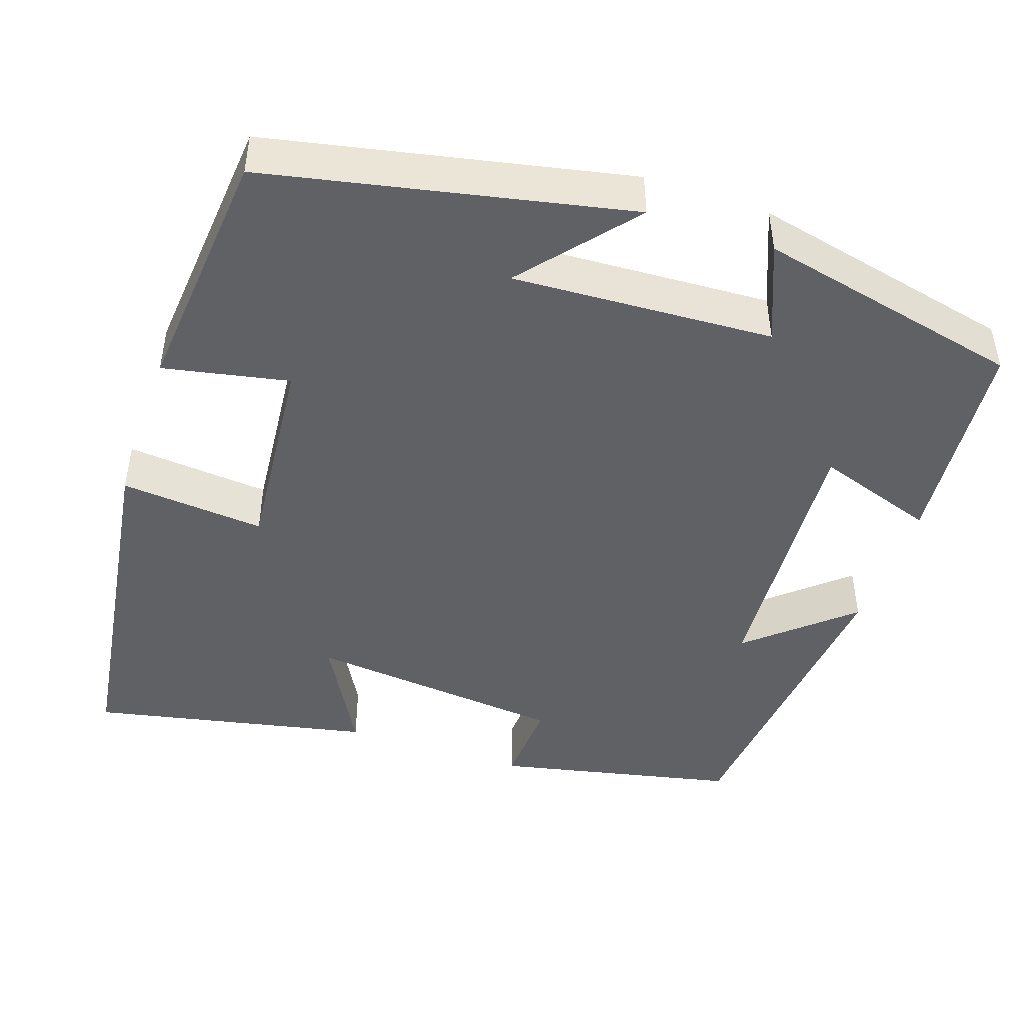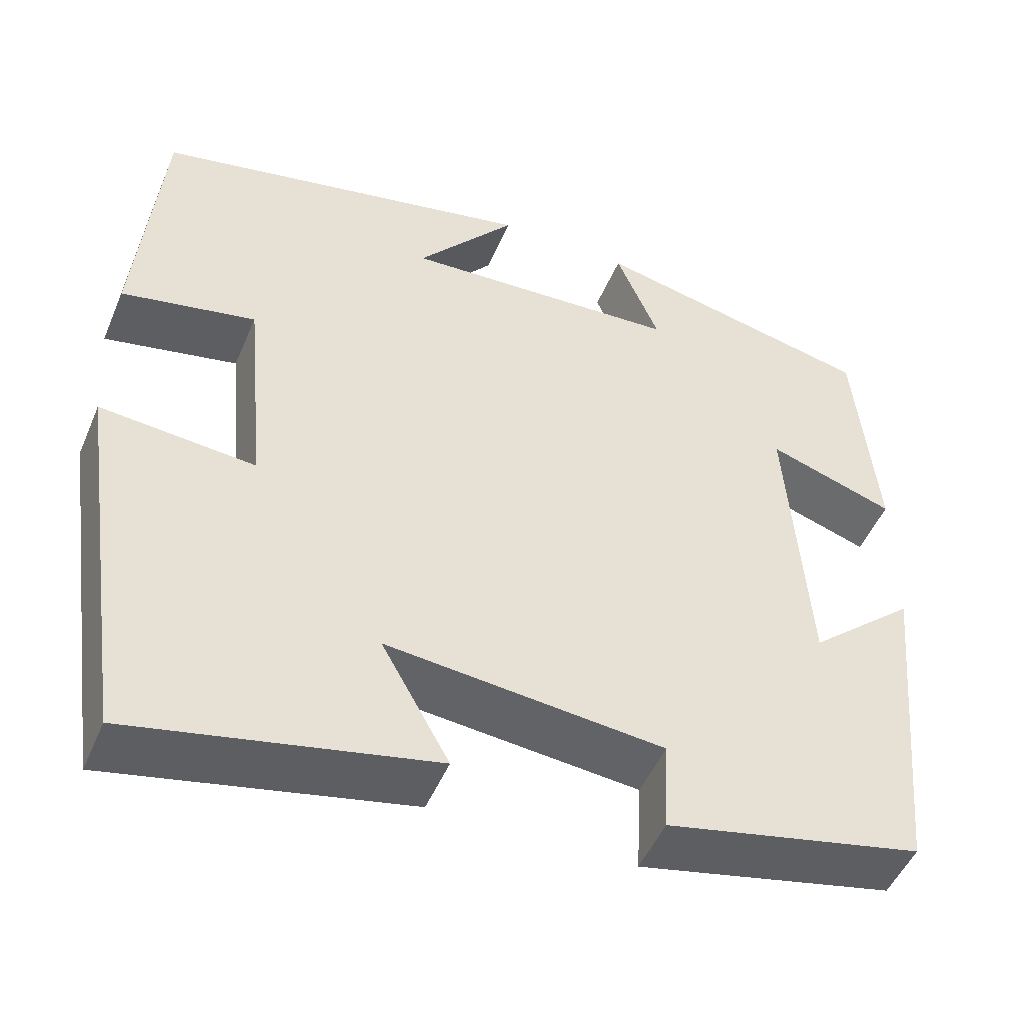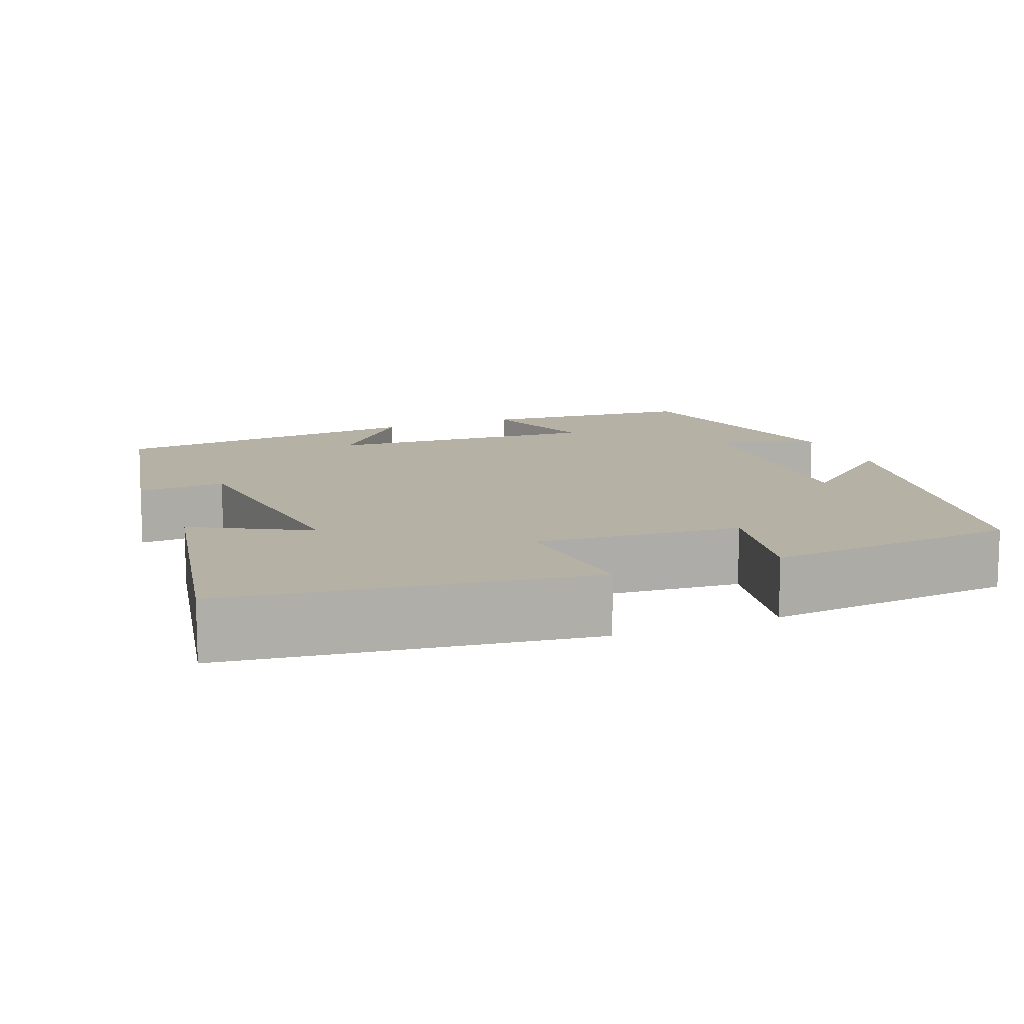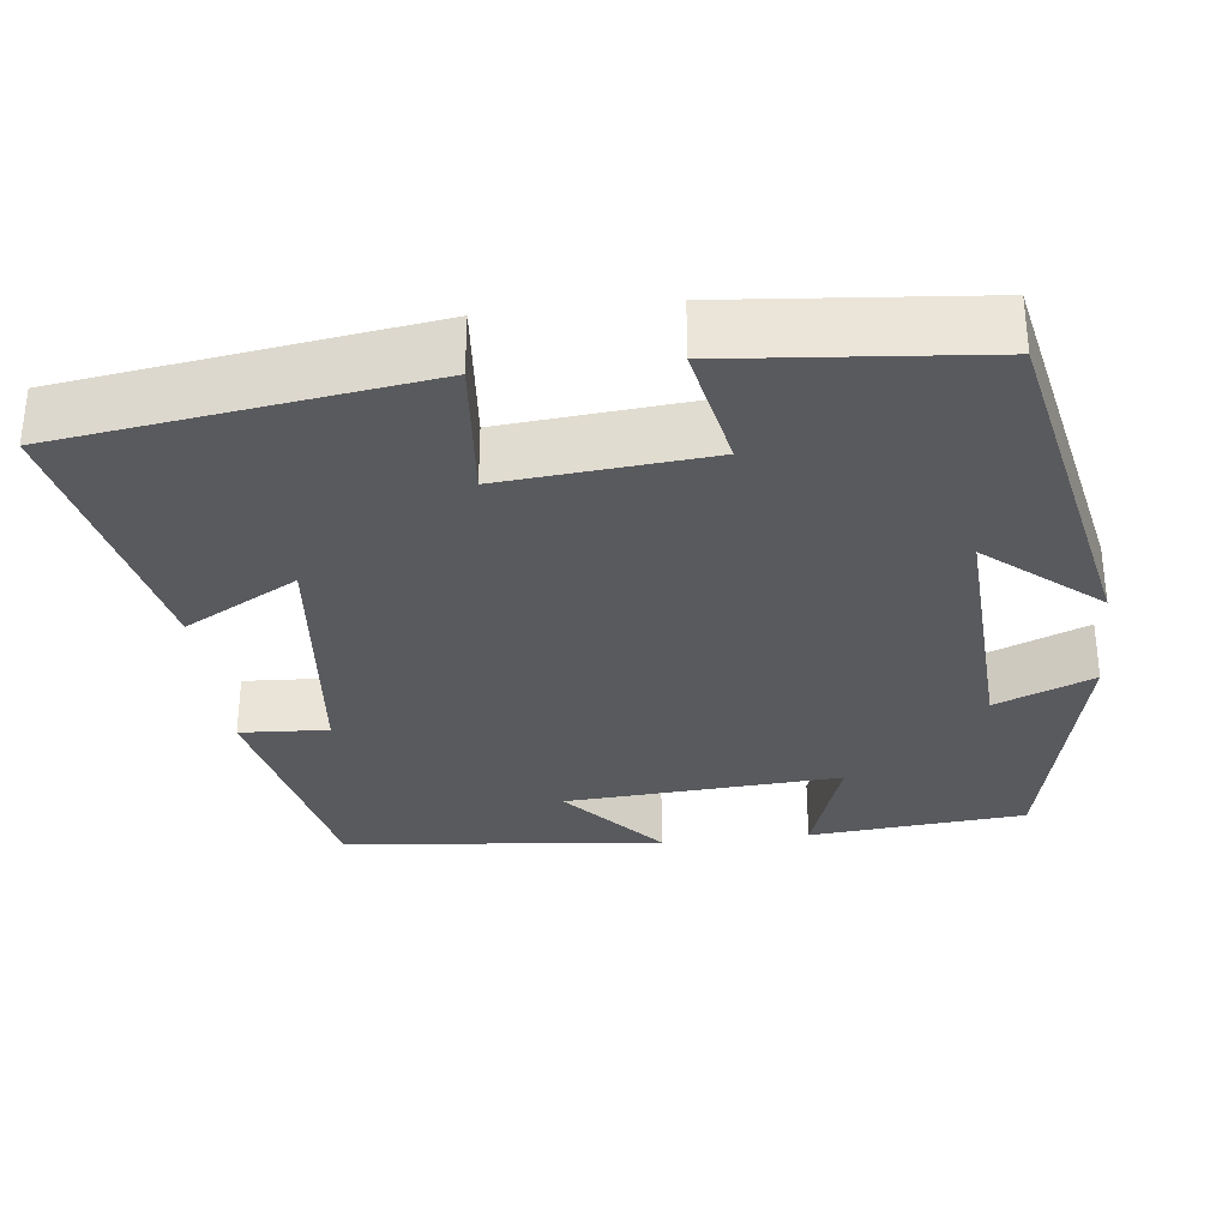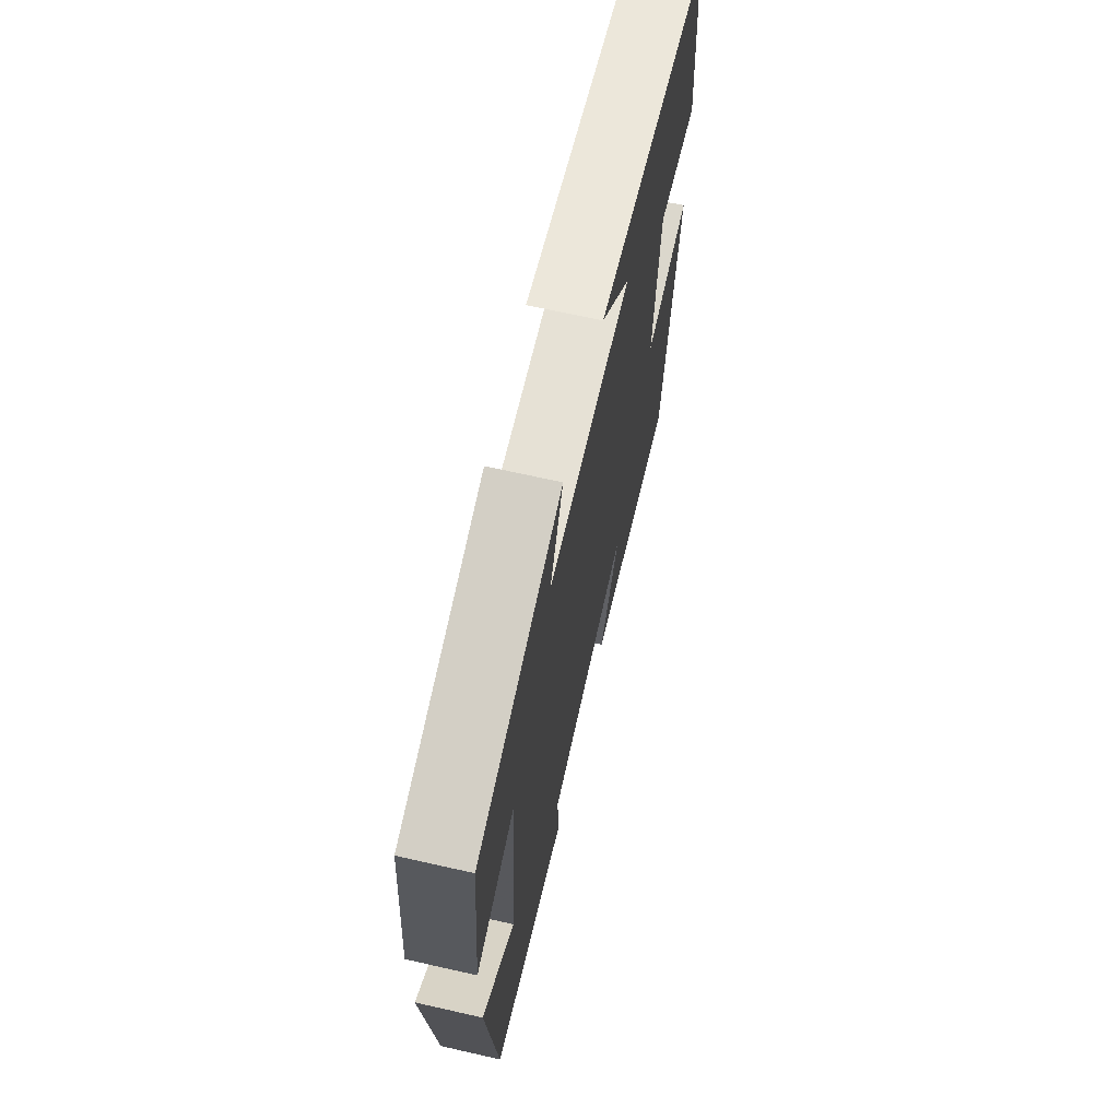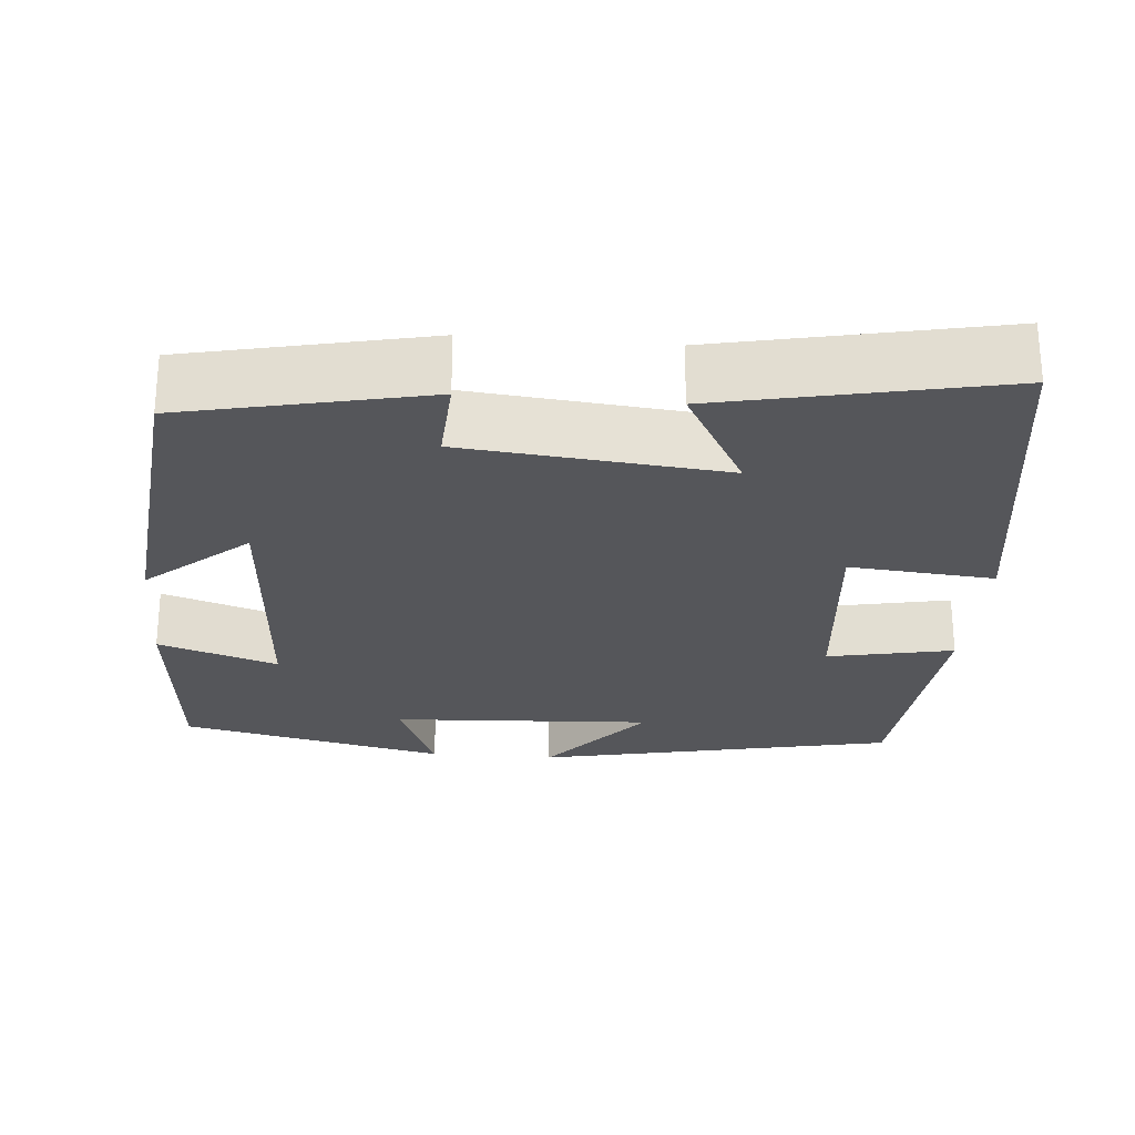
<metadata>
{"format":"obj","ext":"obj","renderer":"f3d","projection":"perspective","resolution":1024,"background":"white","views":[{"elev":-45.9,"azim":-18.9,"up":"+Y"},{"elev":-49.3,"azim":-22.5,"up":"+Z"},{"elev":12.0,"azim":-112.3,"up":"+Y"},{"elev":-31.6,"azim":-83.6,"up":"+Y"},{"elev":68.1,"azim":102.8,"up":"+Z"},{"elev":-25.9,"azim":175.1,"up":"+Y"}]}
</metadata>
<code>
v 0.461 0.07 -0.434
v 0.158 0.07 -0.5
v 0.164 0.07 -0.389
v -0.162 0.07 -0.357
v -0.082 0.07 -0.5
v -0.434 0.07 -0.574
v -0.5 0.07 -0.122
v -0.318 0.07 -0.138
v -0.342 0.07 0.12
v -0.5 0.07 0.088
v -0.472 0.07 0.405
v -0.02 0.07 0.5
v -0.137 0.07 0.359
v 0.191 0.07 0.377
v 0.14 0.07 0.5
v 0.475 0.07 0.426
v 0.5 0.07 0.154
v 0.35 0.07 0.204
v 0.374 0.07 -0.142
v 0.5 0.07 -0.032
v 0.461 0 -0.434
v 0.158 0 -0.5
v 0.164 0 -0.389
v -0.162 0 -0.357
v -0.082 0 -0.5
v -0.434 0 -0.574
v -0.5 0 -0.122
v -0.318 0 -0.138
v -0.342 0 0.12
v -0.5 0 0.088
v -0.472 0 0.405
v -0.02 0 0.5
v -0.137 0 0.359
v 0.191 0 0.377
v 0.14 0 0.5
v 0.475 0 0.426
v 0.5 0 0.154
v 0.35 0 0.204
v 0.374 0 -0.142
v 0.5 0 -0.032
f 19 20 1 2
f 18 19 2 3
f 15 16 17 18
f 14 15 18
f 13 14 18 3
f 10 11 12 13
f 9 10 13
f 8 9 13 3
f 7 8 3 4
f 4 5 6 7
f 22 21 40 39
f 23 22 39 38
f 38 37 36 35
f 38 35 34
f 23 38 34 33
f 33 32 31 30
f 33 30 29
f 23 33 29 28
f 24 23 28 27
f 27 26 25 24
f 1 21 22 2
f 2 22 23 3
f 3 23 24 4
f 4 24 25 5
f 5 25 26 6
f 6 26 27 7
f 7 27 28 8
f 8 28 29 9
f 9 29 30 10
f 10 30 31 11
f 11 31 32 12
f 12 32 33 13
f 13 33 34 14
f 14 34 35 15
f 15 35 36 16
f 16 36 37 17
f 17 37 38 18
f 18 38 39 19
f 19 39 40 20
f 20 40 21 1

</code>
